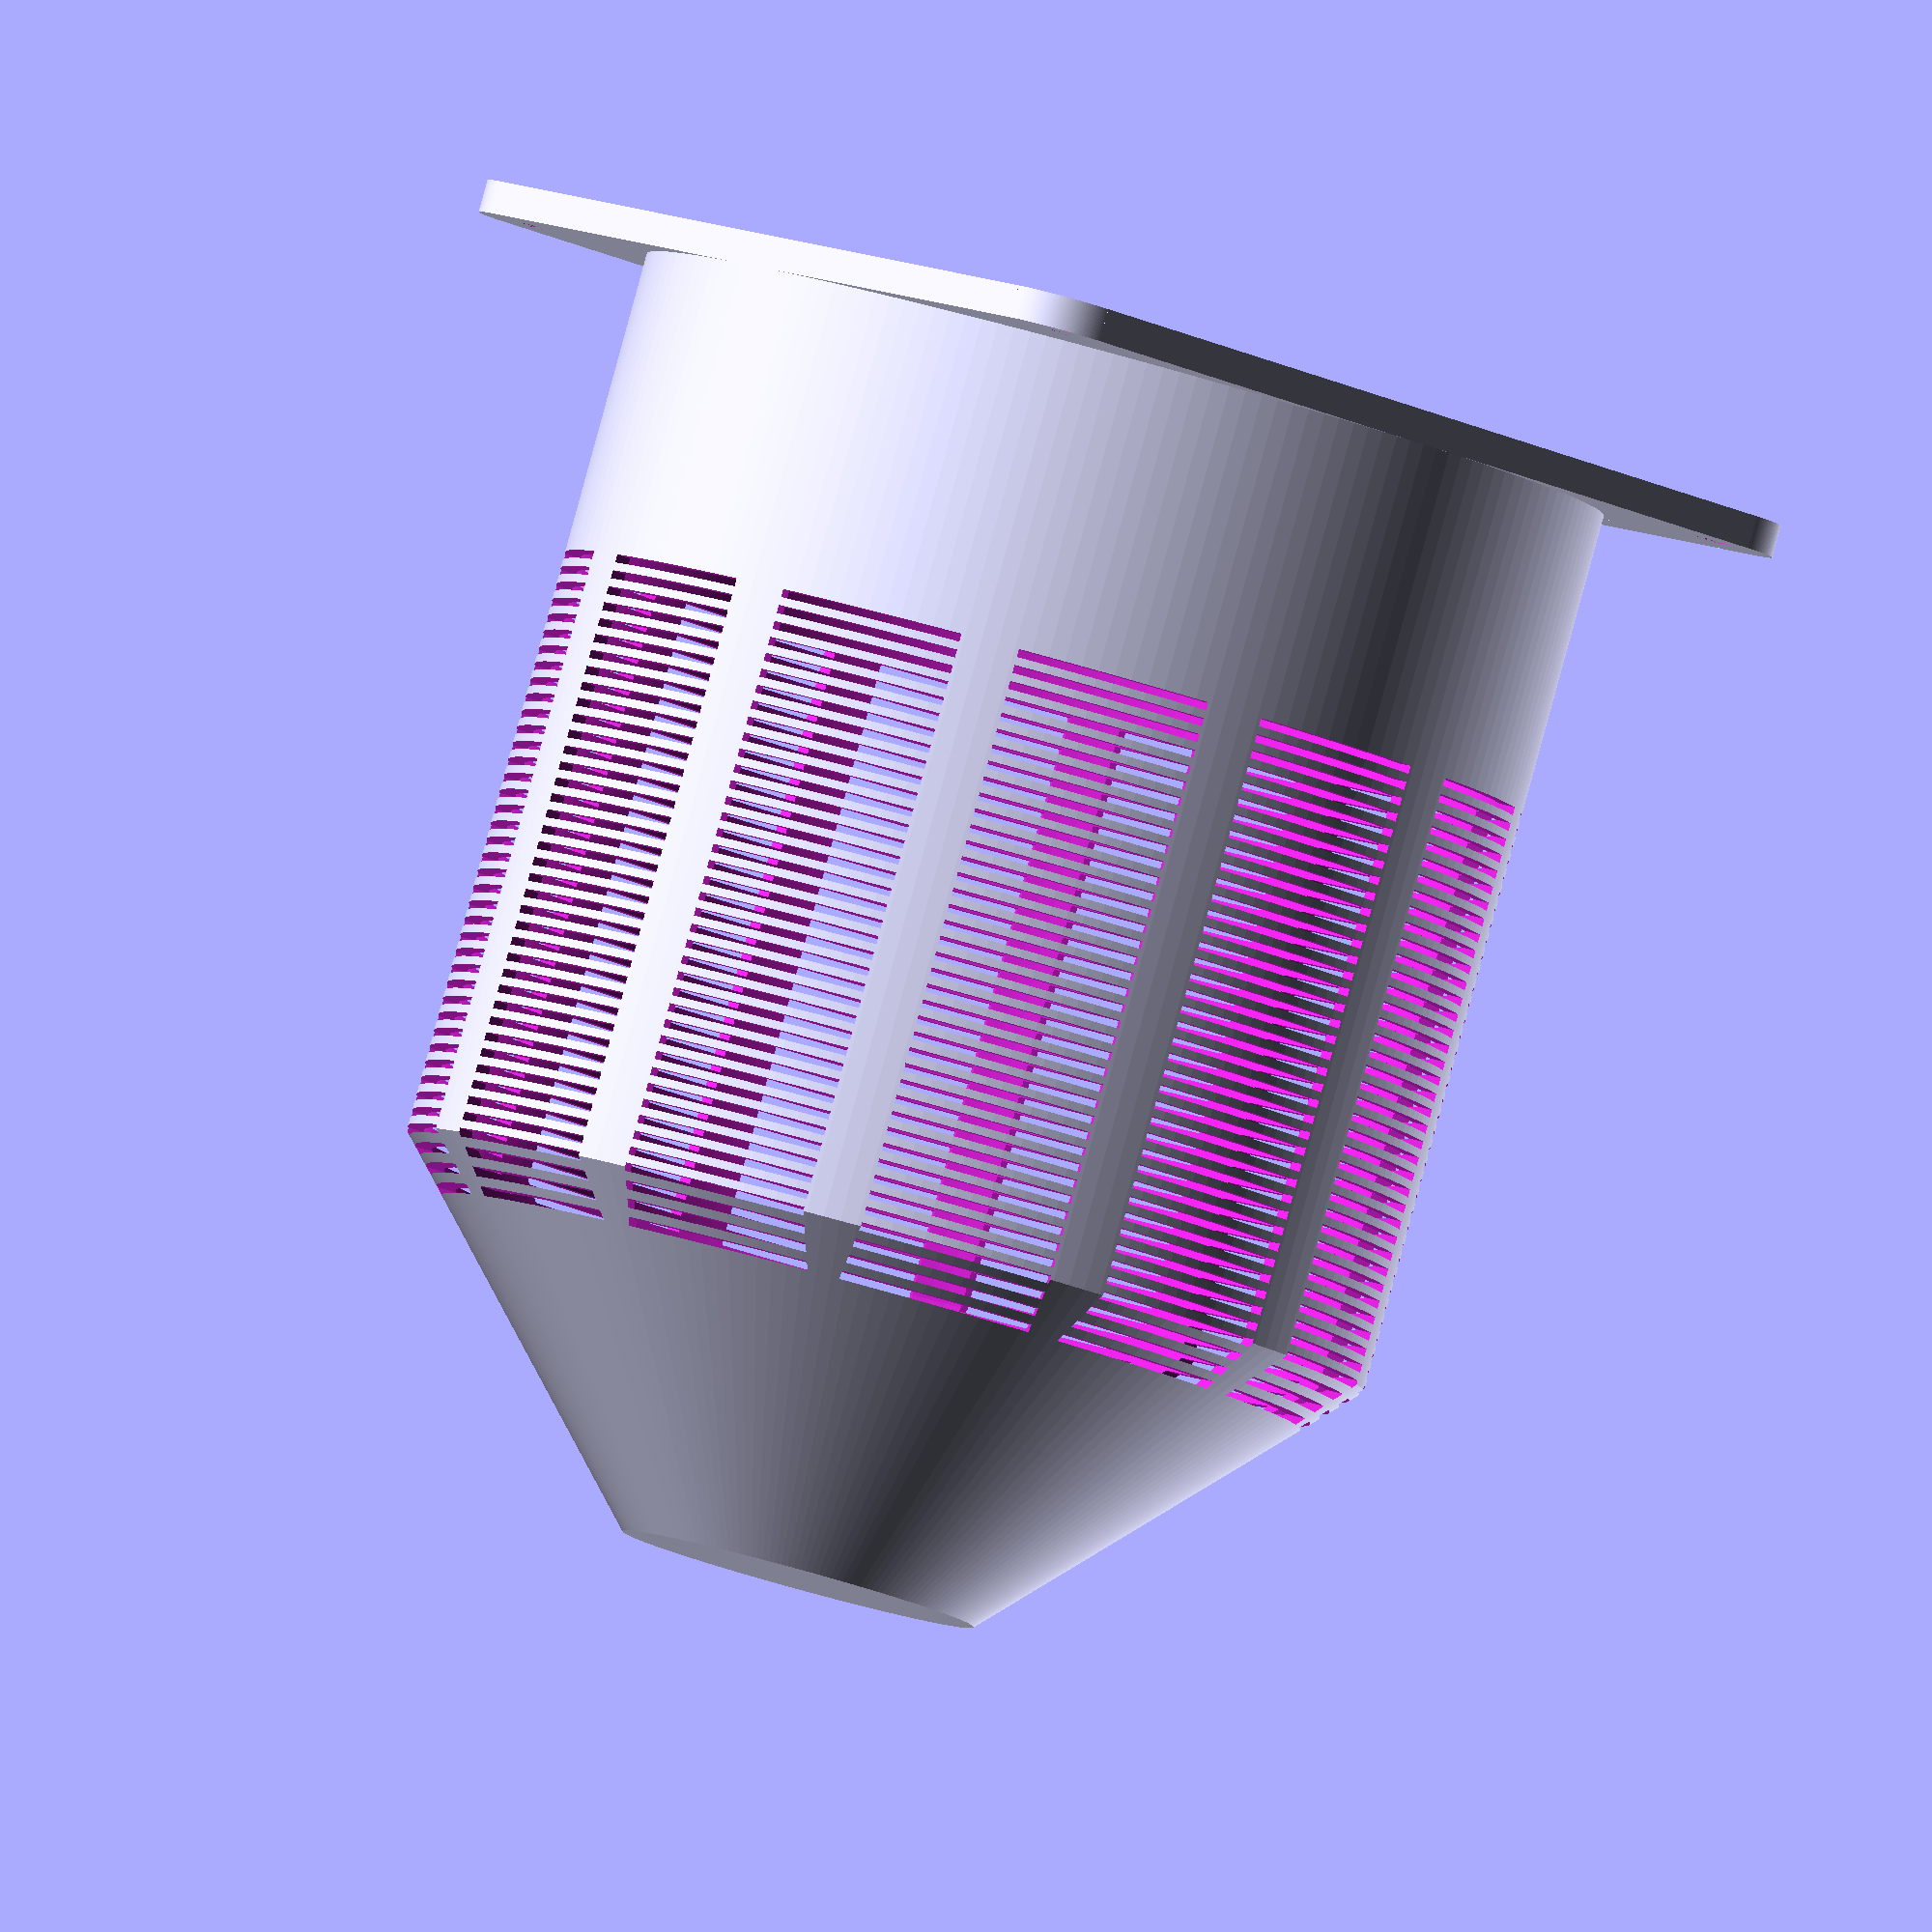
<openscad>
// Fan Filter.
// Intended to bolt to the inlet of a fan (fan horizontal)
// and be filled with filter material 
// e.g. activated charcoal for air cleaning
// or silica gel or drying.

// fan x,y
// 120mm fan.
width = 120;
height = 120;
//holeOffset = 7.5;

// 140mm fan
//width = 140;
///height = 140;
holeOffset = 7.5;

echo("fan width",width );
echo("fan height", height);
echo("fan holeOffset", holeOffset);

//totalDepth = 260; // Maxing out the 
totalDepth = 150; // Maxing out Ultimaker 2+
//totalDepth = 60; // Debugging
coneHeight = 40;
depth = totalDepth - coneHeight;
echo("totalDepth", totalDepth);
echo("depth", depth);

$fn=180;

module noCornersCube(width, height, depth, cornerRadius) {
    
    //cube([width, height, depth]);
    union() {
        linear_extrude(height=depth) {
            // Square with corners cut.
            polygon([
            [cornerRadius,0],
            [width-cornerRadius, 0],
            [width, cornerRadius],
            [width, height-cornerRadius],
            [width-cornerRadius, height],
            [cornerRadius, height],
            [0, height-cornerRadius],
            [0, cornerRadius],
            [cornerRadius,0]
            ]);
        }
        
    }
}

module roundedCube(width, height, depth, cornerRadius) {
    
    //cube([width, height, depth]);
    union() {
        translate([cornerRadius,cornerRadius,0]) {
            cylinder(r=cornerRadius, h=depth);   
        }
        translate([width-cornerRadius,cornerRadius,0]) {
            cylinder(r=cornerRadius, h=depth);
        }
        translate([cornerRadius,height-cornerRadius,0]) {
            cylinder(r=cornerRadius, h=depth);
        }
        translate([width-cornerRadius,height-cornerRadius,0]) {
            cylinder(r=cornerRadius, h=depth);
        }
        
        translate([cornerRadius, 0, 0]) {
            cube([width-(2*cornerRadius), height, depth]);
        }
        translate([0, cornerRadius, 0]) {
            cube([width, height-(2*cornerRadius), depth]);
        }
    }
}


module fanMount() {
    difference() {
        union(){
            roundedCube(width,height,4, 8);
        }
        union() {
            
            translate([width/2, height/2, -0.01]) {
                cylinder(d=width-4, h=4.1);
                // was 114 (width-6)
            }
            
            mountingHoles(holeOffset);
        }
    }
}

// A round filter "cartridge" that hangs from the underneath of the fan.
module filterMount() {
    difference() {
        union(){
            translate([width/2, height/2, -depth]) {
                cylinder(d=width, h=depth);
            }
            // Add a cone onto the end to make the bridging required to be printed
            // a lot more managagle.
            translate([(width/2), (height/2), -(depth + coneHeight)]) {
                cylinder(d2=width,d1=44, h=coneHeight);
            }            
        }
        union() {
            translate([(width/2), (height/2), -(depth)-0.01]) {
                cylinder(d=width-4, h=depth+0.02);
            }            
            
            translate([(width/2), (height/2), -(depth + coneHeight-2)]) {
                cylinder(d2=width-4,d1=38, h=coneHeight-1.98);
            }            
            
            for(z = [-(depth-4)-10 : 2 : -(depth/3)]) {
            
                translate([(width)/2, (height/2), z]) {
                    for(angle = [0 : 30 : 180]) {
                        rotate([0,0,angle]) {
                            cube([24, width+10, 1], center=true);
                        }
                    }
                }
            }
        }
    }
}

module mountingHoles(holeOffset) {
    mountingHole(holeOffset,holeOffset);
    mountingHole(width-holeOffset,holeOffset);
    mountingHole(width-holeOffset,height-holeOffset);
    mountingHole(holeOffset,height-holeOffset);
}

module mountingHole(x,y) {
    translate([x,y,0]) {
        cylinder(d=5, h=depth);
    }
}

union() {
    fanMount();
    filterMount();
        
}
</openscad>
<views>
elev=93.2 azim=51.4 roll=344.7 proj=o view=solid
</views>
